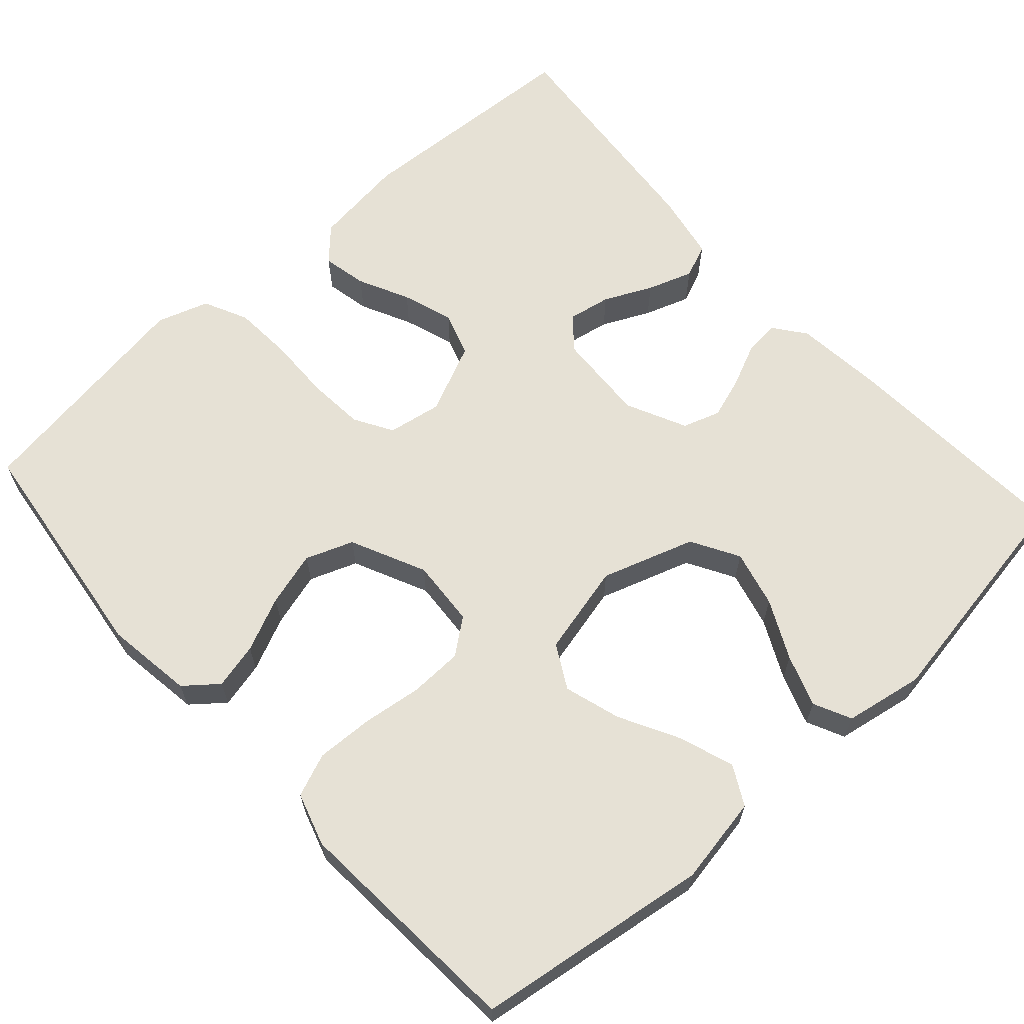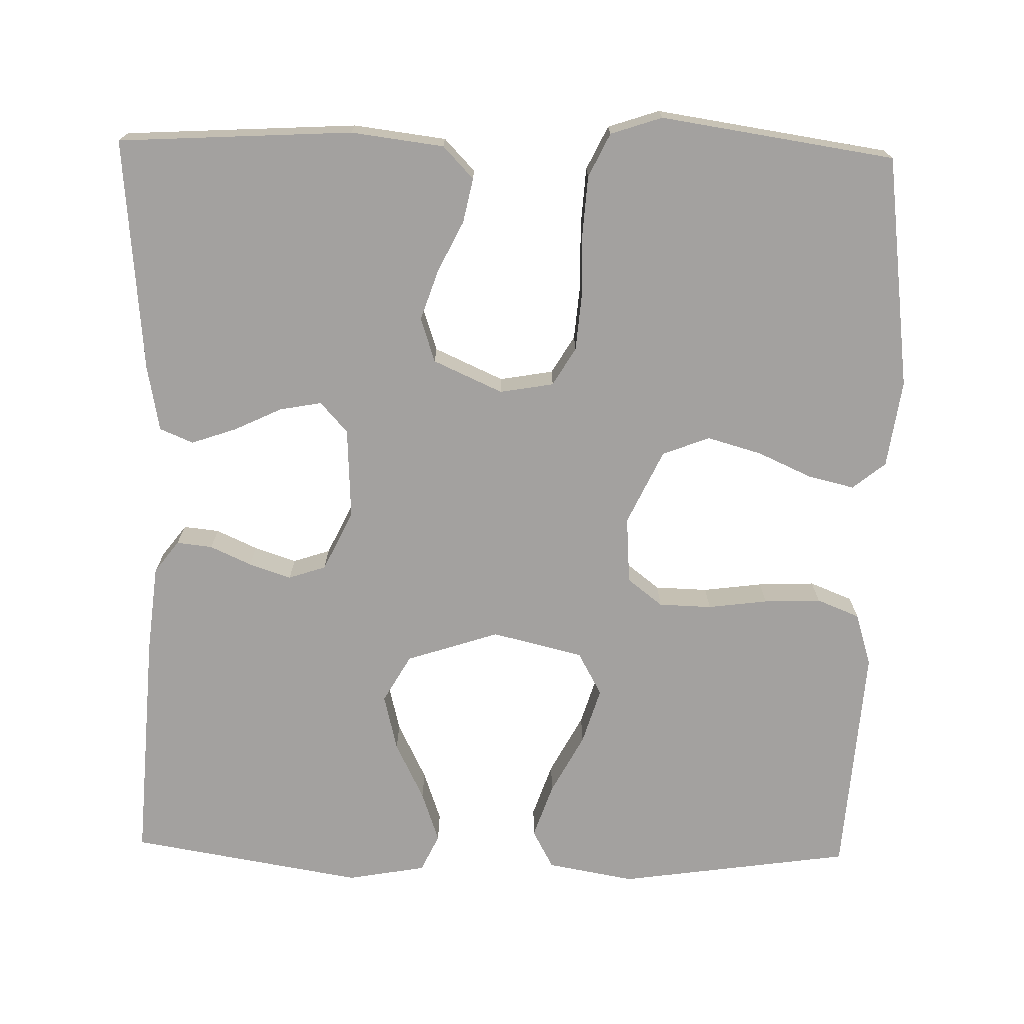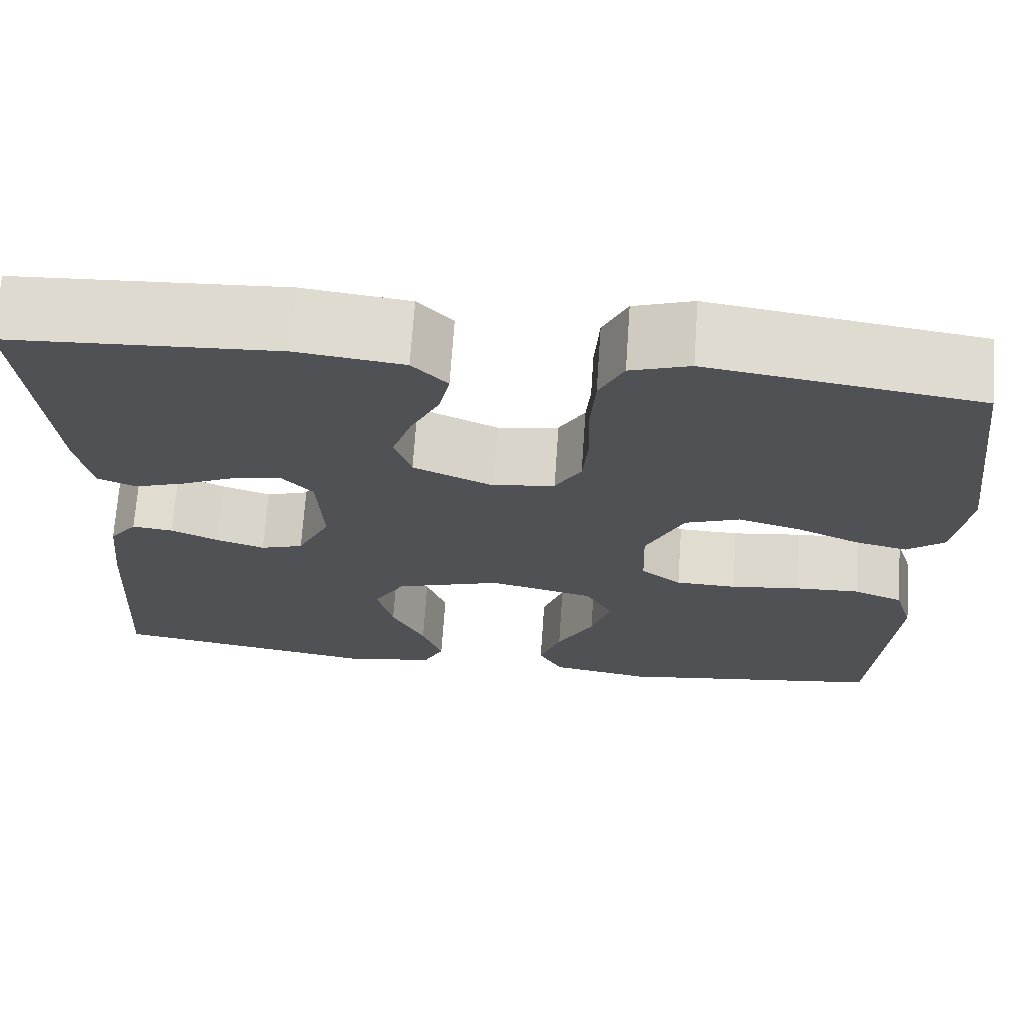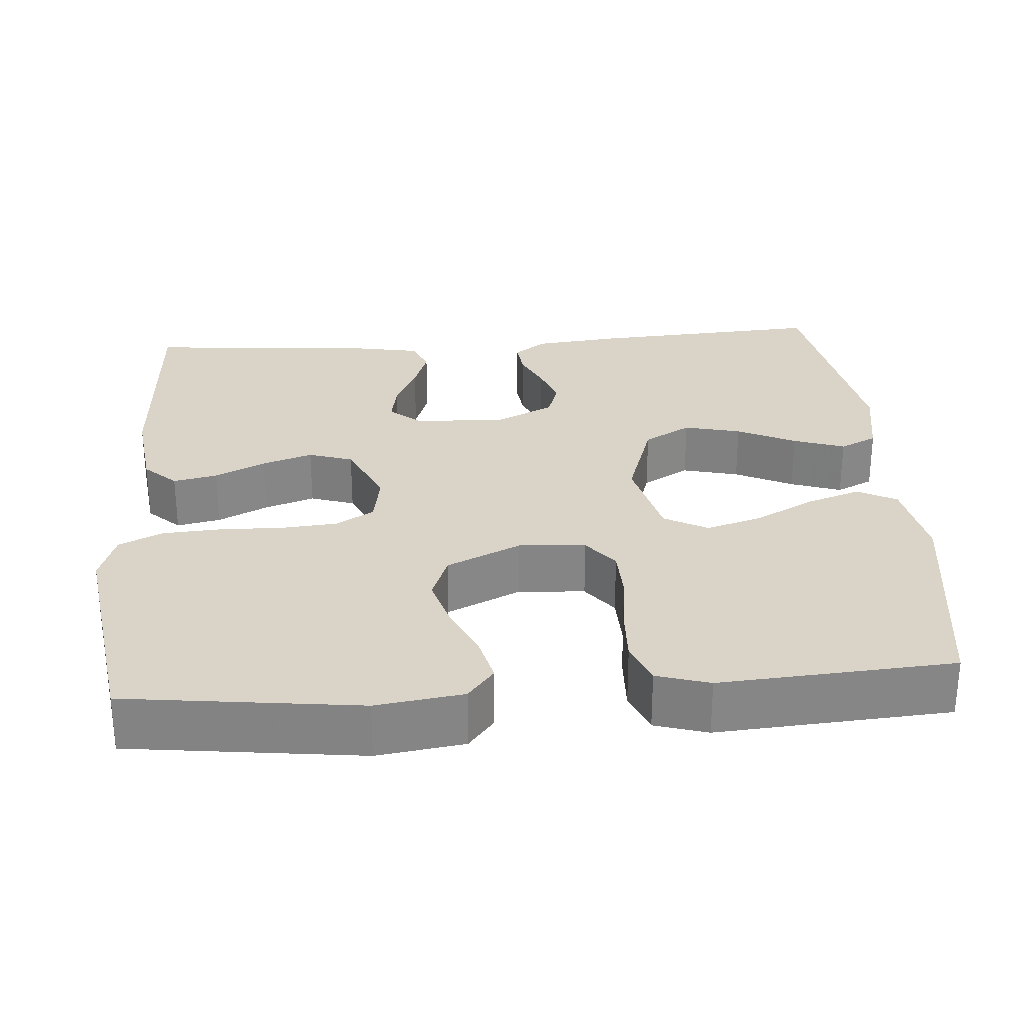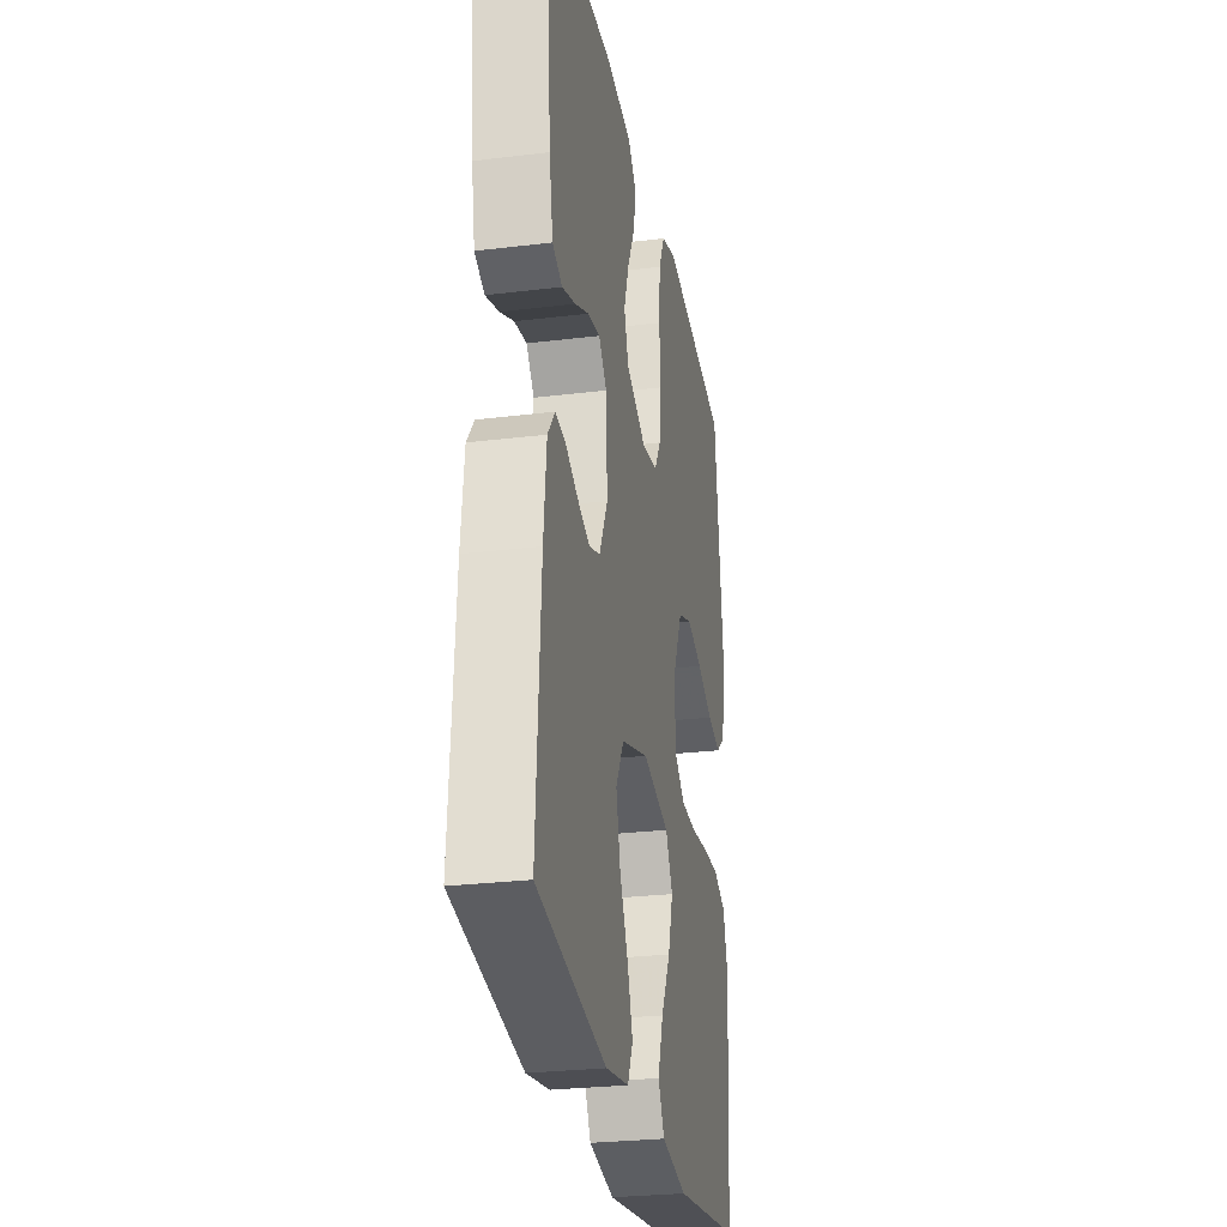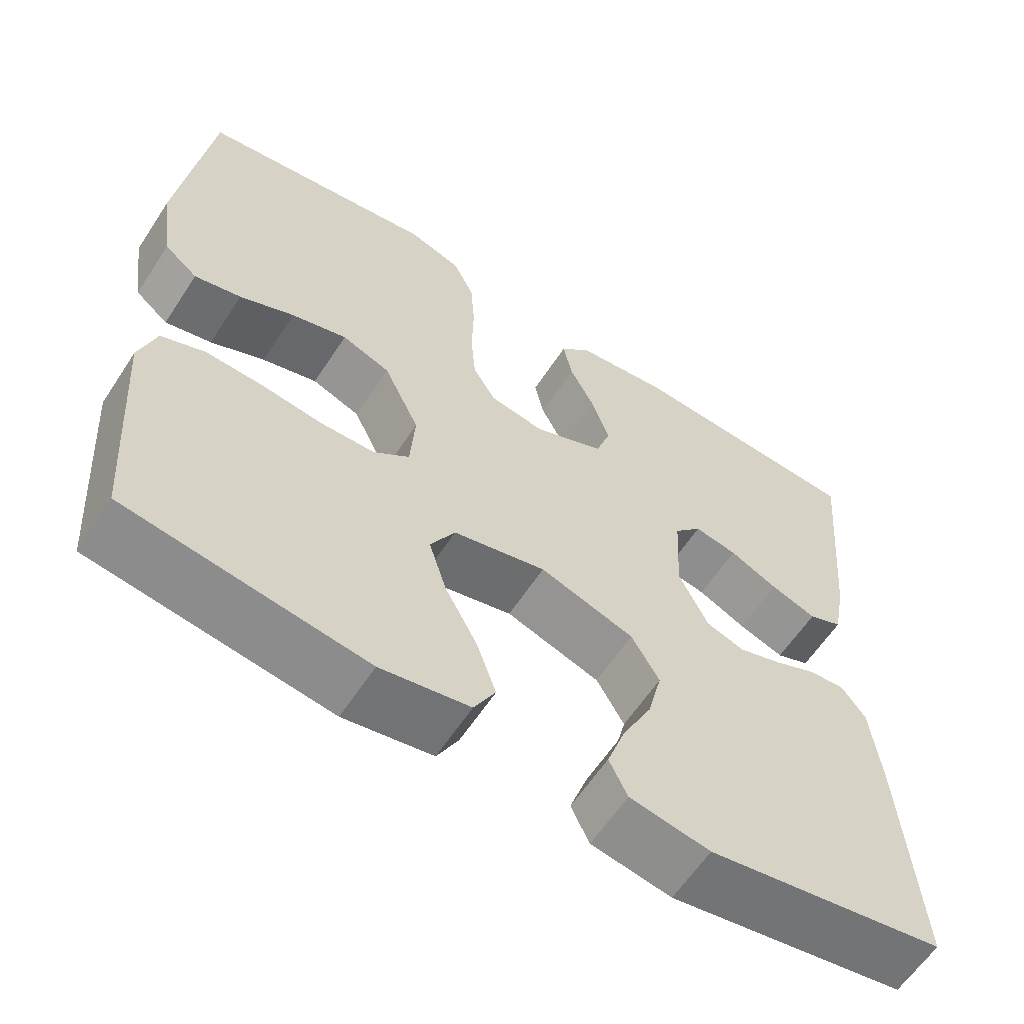
<metadata>
{"format":"obj","ext":"obj","renderer":"f3d","projection":"perspective","resolution":1024,"background":"white","views":[{"elev":64.4,"azim":138.0,"up":"+Y"},{"elev":-72.3,"azim":-1.3,"up":"+Y"},{"elev":70.0,"azim":4.0,"up":"+Z"},{"elev":28.4,"azim":85.6,"up":"+Y"},{"elev":-27.5,"azim":-79.4,"up":"+Z"},{"elev":-60.9,"azim":146.9,"up":"+Z"}]}
</metadata>
<code>
v -0.5 0.07 -0.5
v -0.481 0.07 -0.2
v -0.469 0.07 -0.087
v -0.438 0.07 -0.046
v -0.392 0.07 -0.051
v -0.339 0.07 -0.075
v -0.285 0.07 -0.093
v -0.237 0.07 -0.077
v -0.2 0.07 0
v -0.206 0.07 0.117
v -0.241 0.07 0.156
v -0.295 0.07 0.146
v -0.356 0.07 0.117
v -0.414 0.07 0.097
v -0.457 0.07 0.115
v -0.473 0.07 0.2
v -0.5 0.07 0.5
v -0.2 0.07 0.517
v -0.081 0.07 0.502
v -0.042 0.07 0.461
v -0.054 0.07 0.404
v -0.086 0.07 0.339
v -0.108 0.07 0.274
v -0.089 0.07 0.217
v 0 0.07 0.177
v 0.069 0.07 0.189
v 0.098 0.07 0.238
v 0.104 0.07 0.31
v 0.102 0.07 0.391
v 0.107 0.07 0.467
v 0.134 0.07 0.523
v 0.2 0.07 0.545
v 0.5 0.07 0.5
v 0.538 0.07 0.2
v 0.522 0.07 0.088
v 0.48 0.07 0.054
v 0.421 0.07 0.068
v 0.352 0.07 0.099
v 0.282 0.07 0.119
v 0.221 0.07 0.096
v 0.176 0.07 0
v 0.182 0.07 -0.086
v 0.227 0.07 -0.121
v 0.295 0.07 -0.123
v 0.372 0.07 -0.113
v 0.445 0.07 -0.11
v 0.5 0.07 -0.132
v 0.521 0.07 -0.2
v 0.5 0.07 -0.5
v 0.2 0.07 -0.543
v 0.088 0.07 -0.523
v 0.061 0.07 -0.473
v 0.085 0.07 -0.403
v 0.126 0.07 -0.326
v 0.148 0.07 -0.254
v 0.117 0.07 -0.198
v 0 0.07 -0.17
v -0.119 0.07 -0.209
v -0.154 0.07 -0.27
v -0.136 0.07 -0.343
v -0.099 0.07 -0.418
v -0.076 0.07 -0.484
v -0.099 0.07 -0.532
v -0.2 0.07 -0.55
v -0.5 0 -0.5
v -0.481 0 -0.2
v -0.469 0 -0.087
v -0.438 0 -0.046
v -0.392 0 -0.051
v -0.339 0 -0.075
v -0.285 0 -0.093
v -0.237 0 -0.077
v -0.2 0 0
v -0.206 0 0.117
v -0.241 0 0.156
v -0.295 0 0.146
v -0.356 0 0.117
v -0.414 0 0.097
v -0.457 0 0.115
v -0.473 0 0.2
v -0.5 0 0.5
v -0.2 0 0.517
v -0.081 0 0.502
v -0.042 0 0.461
v -0.054 0 0.404
v -0.086 0 0.339
v -0.108 0 0.274
v -0.089 0 0.217
v 0 0 0.177
v 0.069 0 0.189
v 0.098 0 0.238
v 0.104 0 0.31
v 0.102 0 0.391
v 0.107 0 0.467
v 0.134 0 0.523
v 0.2 0 0.545
v 0.5 0 0.5
v 0.538 0 0.2
v 0.522 0 0.088
v 0.48 0 0.054
v 0.421 0 0.068
v 0.352 0 0.099
v 0.282 0 0.119
v 0.221 0 0.096
v 0.176 0 0
v 0.182 0 -0.086
v 0.227 0 -0.121
v 0.295 0 -0.123
v 0.372 0 -0.113
v 0.445 0 -0.11
v 0.5 0 -0.132
v 0.521 0 -0.2
v 0.5 0 -0.5
v 0.2 0 -0.543
v 0.088 0 -0.523
v 0.061 0 -0.473
v 0.085 0 -0.403
v 0.126 0 -0.326
v 0.148 0 -0.254
v 0.117 0 -0.198
v 0 0 -0.17
v -0.119 0 -0.209
v -0.154 0 -0.27
v -0.136 0 -0.343
v -0.099 0 -0.418
v -0.076 0 -0.484
v -0.099 0 -0.532
v -0.2 0 -0.55
f 60 61 62 63
f 59 60 63 64
f 51 52 53 54
f 51 54 55
f 50 51 55
f 49 50 55
f 48 49 55 56
f 44 45 46 47
f 43 44 47 48
f 35 36 37 38
f 35 38 39
f 34 35 39
f 33 34 39
f 32 33 39 40
f 28 29 30 31
f 27 28 31 32
f 19 20 21 22
f 19 22 23
f 18 19 23
f 17 18 23 24
f 15 16 17 24
f 12 13 14 15
f 3 4 5 6
f 3 6 7
f 2 3 7
f 59 64 1 2
f 58 59 2 7
f 57 58 7 8
f 43 48 56 57
f 42 43 57 8
f 41 42 8 9
f 27 32 40 41
f 26 27 41
f 25 26 41 9
f 24 25 9 10
f 12 15 24
f 11 12 24
f 10 11 24
f 127 126 125 124
f 128 127 124 123
f 118 117 116 115
f 119 118 115
f 119 115 114
f 119 114 113
f 120 119 113 112
f 111 110 109 108
f 112 111 108 107
f 102 101 100 99
f 103 102 99
f 103 99 98
f 103 98 97
f 104 103 97 96
f 95 94 93 92
f 96 95 92 91
f 86 85 84 83
f 87 86 83
f 87 83 82
f 88 87 82 81
f 88 81 80 79
f 79 78 77 76
f 70 69 68 67
f 71 70 67
f 71 67 66
f 66 65 128 123
f 71 66 123 122
f 72 71 122 121
f 121 120 112 107
f 72 121 107 106
f 73 72 106 105
f 105 104 96 91
f 105 91 90
f 73 105 90 89
f 74 73 89 88
f 88 79 76
f 88 76 75
f 88 75 74
f 1 65 66 2
f 2 66 67 3
f 3 67 68 4
f 4 68 69 5
f 5 69 70 6
f 6 70 71 7
f 7 71 72 8
f 8 72 73 9
f 9 73 74 10
f 10 74 75 11
f 11 75 76 12
f 12 76 77 13
f 13 77 78 14
f 14 78 79 15
f 15 79 80 16
f 16 80 81 17
f 17 81 82 18
f 18 82 83 19
f 19 83 84 20
f 20 84 85 21
f 21 85 86 22
f 22 86 87 23
f 23 87 88 24
f 24 88 89 25
f 25 89 90 26
f 26 90 91 27
f 27 91 92 28
f 28 92 93 29
f 29 93 94 30
f 30 94 95 31
f 31 95 96 32
f 32 96 97 33
f 33 97 98 34
f 34 98 99 35
f 35 99 100 36
f 36 100 101 37
f 37 101 102 38
f 38 102 103 39
f 39 103 104 40
f 40 104 105 41
f 41 105 106 42
f 42 106 107 43
f 43 107 108 44
f 44 108 109 45
f 45 109 110 46
f 46 110 111 47
f 47 111 112 48
f 48 112 113 49
f 49 113 114 50
f 50 114 115 51
f 51 115 116 52
f 52 116 117 53
f 53 117 118 54
f 54 118 119 55
f 55 119 120 56
f 56 120 121 57
f 57 121 122 58
f 58 122 123 59
f 59 123 124 60
f 60 124 125 61
f 61 125 126 62
f 62 126 127 63
f 63 127 128 64
f 64 128 65 1

</code>
